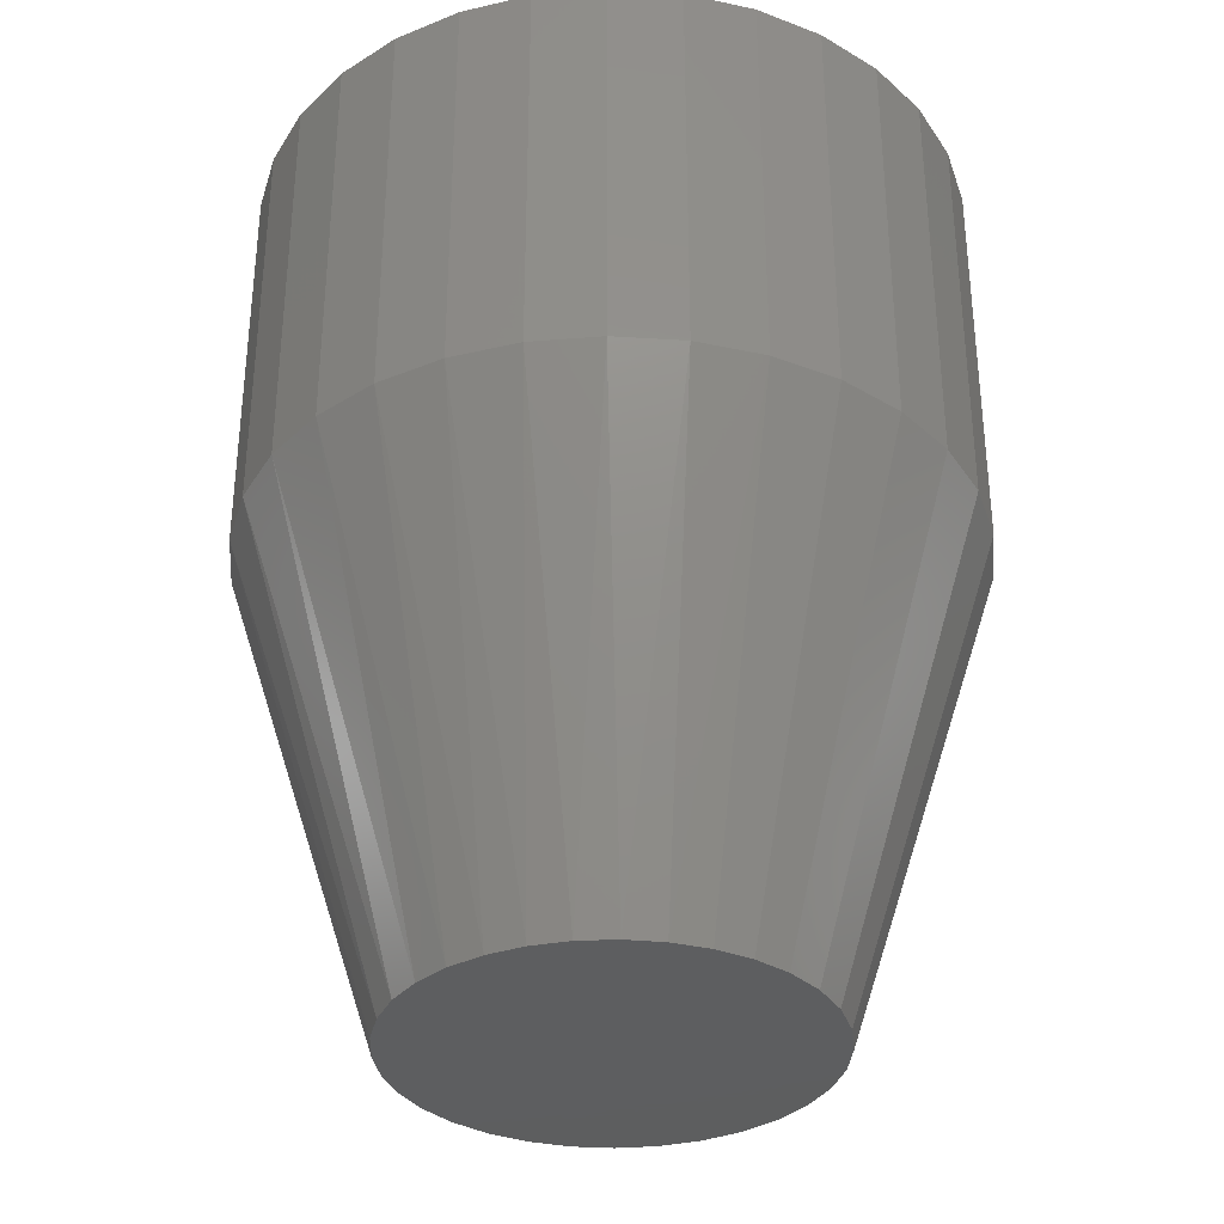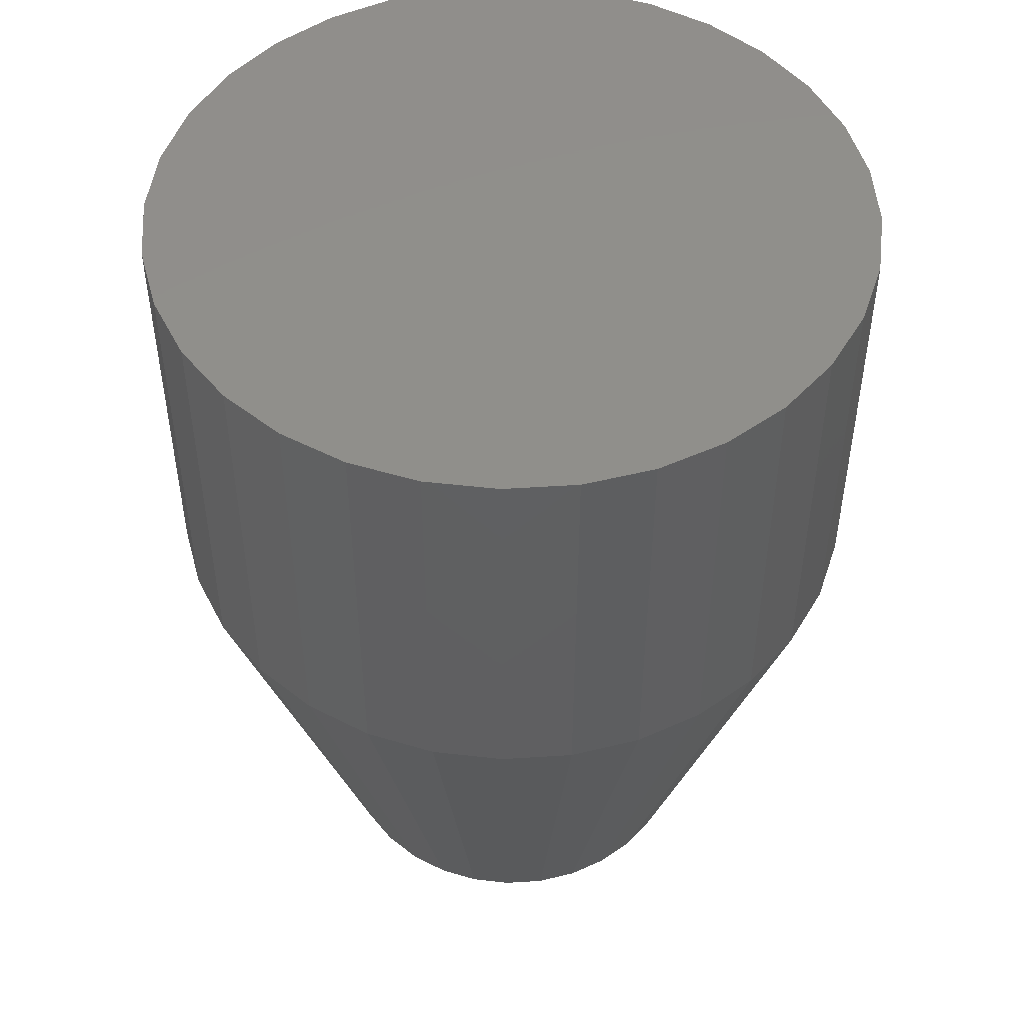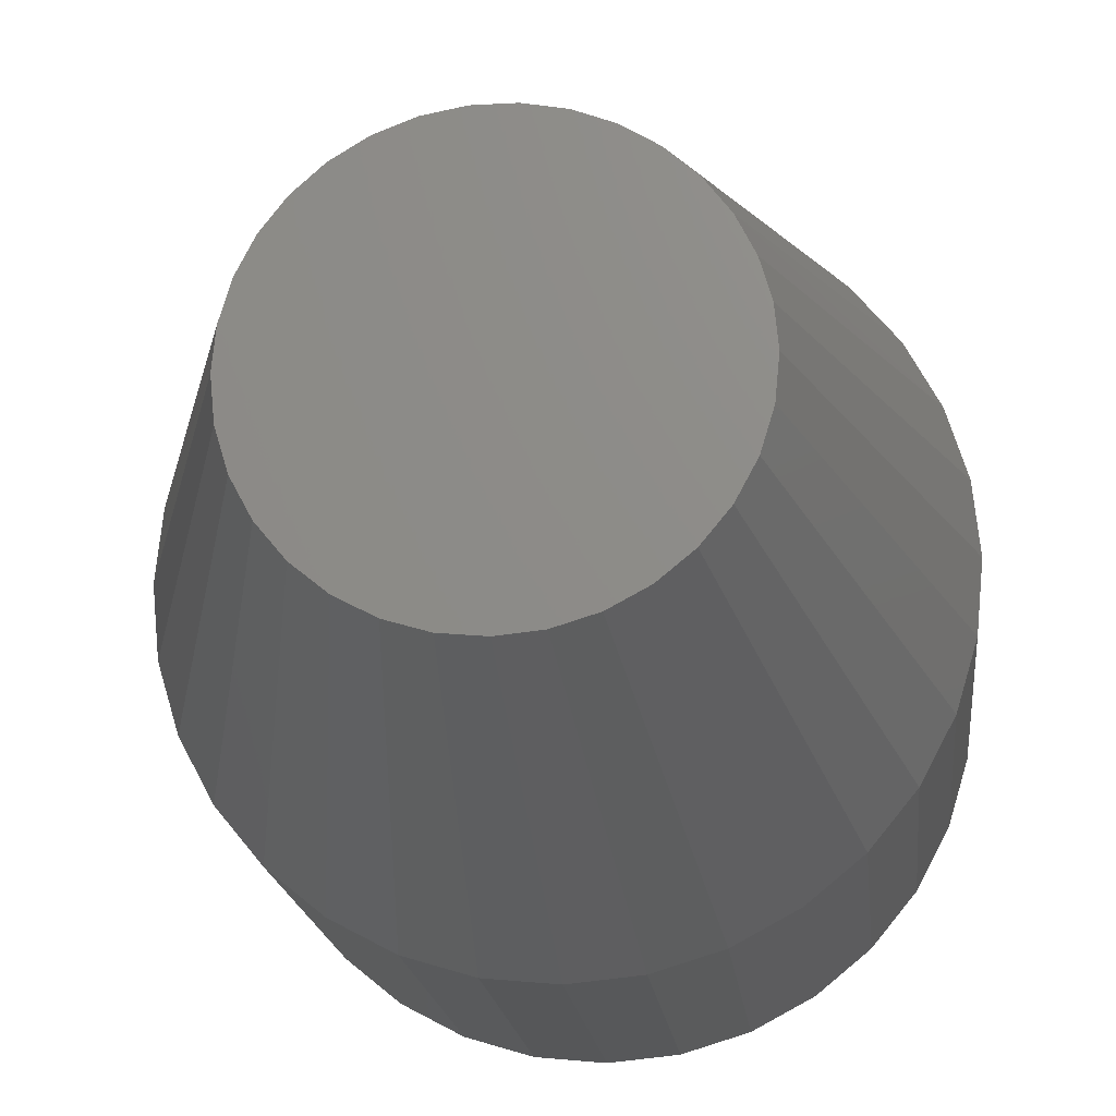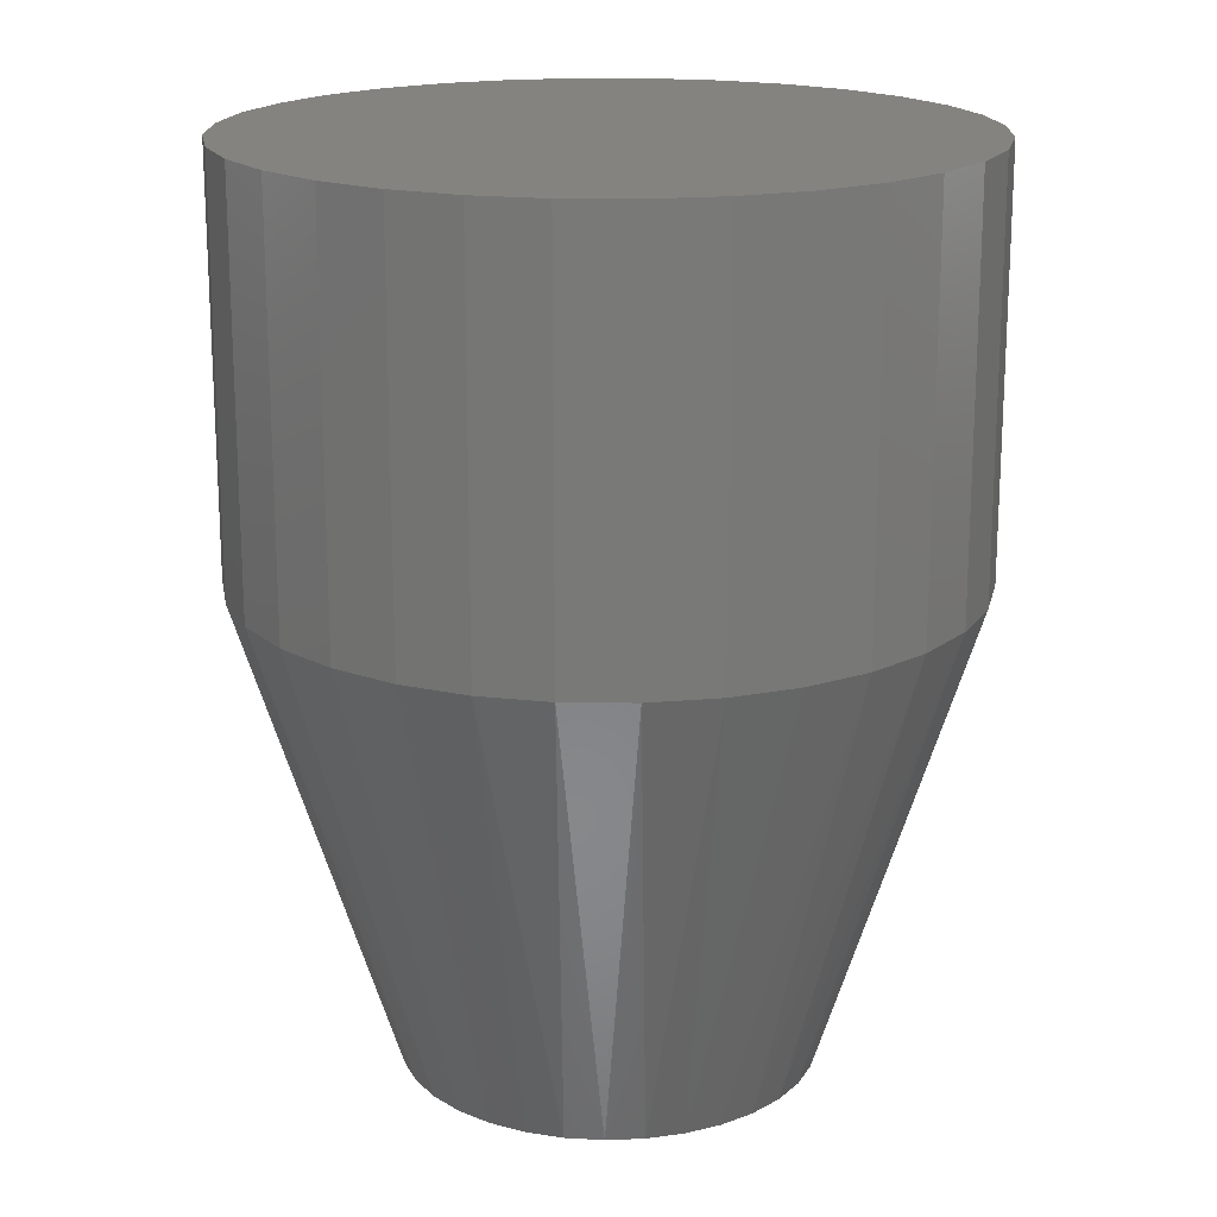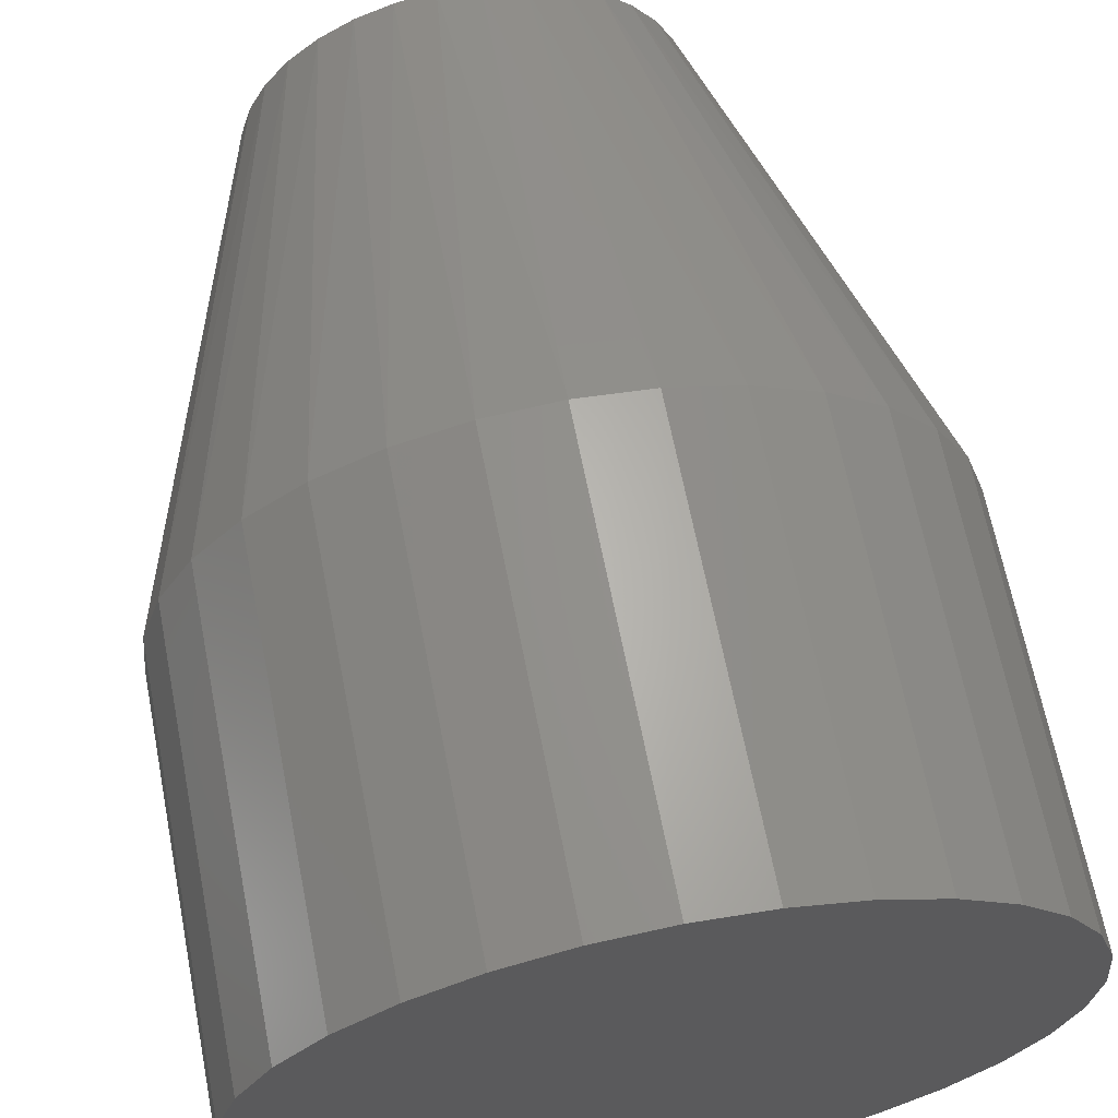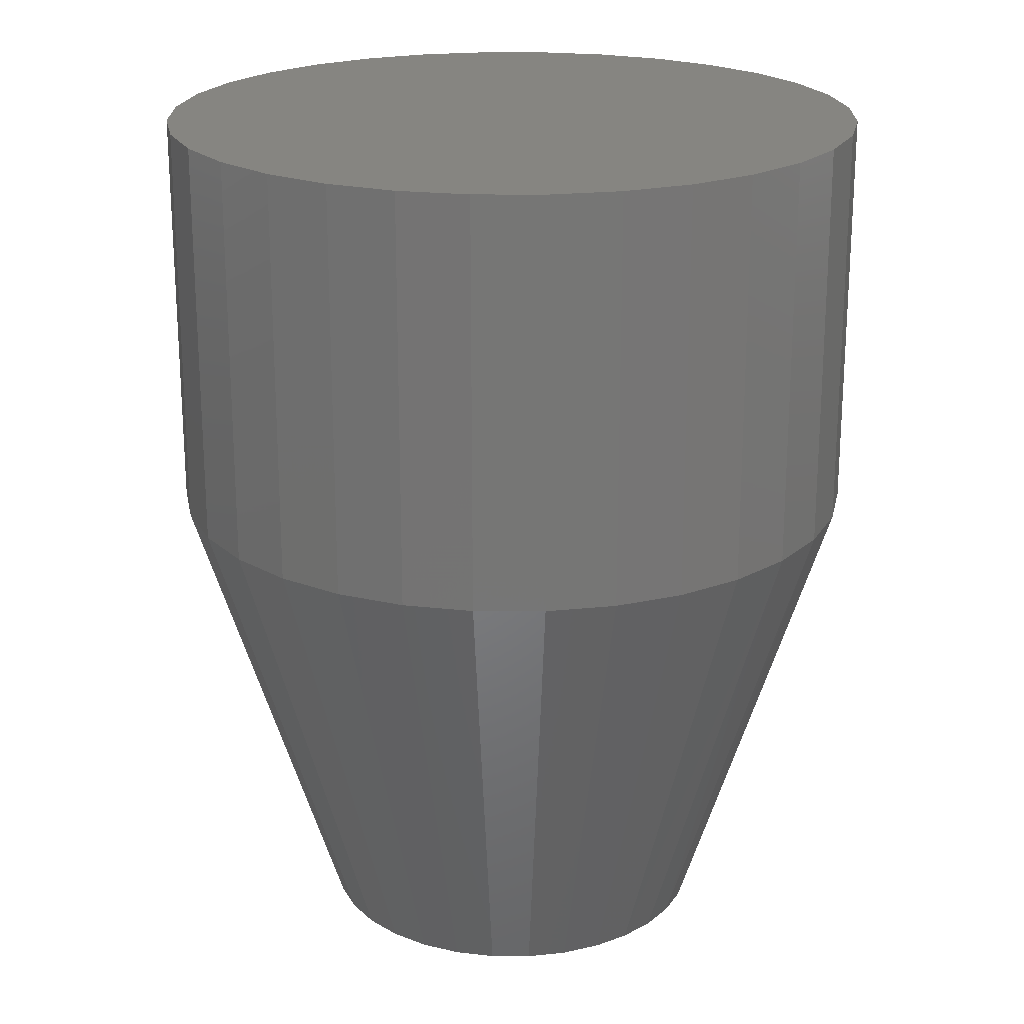
<metadata>
{"format":"stl","ext":"stl","renderer":"f3d","projection":"perspective","resolution":1024,"background":"white","views":[{"elev":-34.0,"azim":-134.3,"up":"+Z"},{"elev":49.3,"azim":1.6,"up":"+Z"},{"elev":-18.3,"azim":-174.0,"up":"+Y"},{"elev":18.1,"azim":175.7,"up":"+Z"},{"elev":65.3,"azim":-11.0,"up":"+Y"},{"elev":21.3,"azim":62.3,"up":"+Z"}]}
</metadata>
<code>
# stl→obj: 97 verts, 190 faces
v -0.04354 0.1493 0
v -0.01539 0.1545 0
v 0.01325 0.1545 0
v 0.0414 0.1493 0
v -0.07024 0.1389 0
v 0.0681 0.1389 0
v 0.02921 -0.1522 0
v -0.03134 -0.1522 0
v 0.05832 -0.1434 0
v -0.001069 -0.1552 0
v -0.06045 -0.1434 0
v -0.08728 -0.129 0
v 0.08514 -0.129 0
v -0.1108 -0.1097 0
v 0.1087 -0.1097 0
v -0.1301 -0.08621 0
v 0.128 -0.08621 0
v -0.1444 -0.05939 0
v 0.1423 -0.05939 0
v -0.1533 -0.03027 0
v 0.1511 -0.03027 0
v -0.1562 -6.925e-07 0
v 0.1541 -5.736e-17 0
v -0.1536 0.02851 0
v 0.1515 0.02851 0
v -0.1458 0.05606 0
v 0.1436 0.05606 0
v -0.133 0.08169 0
v 0.1309 0.08169 0
v -0.1157 0.1045 0
v 0.1136 0.1045 0
v -0.09459 0.1238 0
v 0.09245 0.1238 0
v 0.2713 -6.671e-17 0.3672
v 0.2713 0 0.6797
v 0.2661 -0.05314 0.3672
v 0.2661 -0.05314 0.6797
v 0.2506 -0.1042 0.3672
v 0.2506 -0.1042 0.6797
v 0.2254 -0.1513 0.3672
v 0.2254 -0.1513 0.6797
v 0.1915 -0.1926 0.3672
v 0.1915 -0.1926 0.6797
v 0.1503 -0.2265 0.3672
v 0.1503 -0.2265 0.6797
v 0.1032 -0.2516 0.3672
v 0.1032 -0.2516 0.6797
v 0.05207 -0.2671 0.3672
v 0.05207 -0.2671 0.6797
v -0.001069 -0.2724 0.3672
v -0.001069 -0.2724 0.6797
v -0.05421 -0.2671 0.3672
v -0.05421 -0.2671 0.6797
v -0.1053 -0.2516 0.3672
v -0.1053 -0.2516 0.6797
v -0.1524 -0.2265 0.3672
v -0.1524 -0.2265 0.6797
v -0.1937 -0.1926 0.3672
v -0.1937 -0.1926 0.6797
v -0.2275 -0.1513 0.3672
v -0.2275 -0.1513 0.6797
v -0.2527 -0.1042 0.3672
v -0.2527 -0.1042 0.6797
v -0.2682 -0.05314 0.3672
v -0.2682 -0.05314 0.6797
v -0.2734 3.335e-17 0.3672
v -0.2734 3.335e-17 0.6797
v -0.2682 0.05314 0.3672
v -0.2682 0.05314 0.6797
v -0.2527 0.1042 0.3672
v -0.2527 0.1042 0.6797
v -0.2275 0.1513 0.3672
v -0.2275 0.1513 0.6797
v -0.1937 0.1926 0.3672
v -0.1937 0.1926 0.6797
v -0.1524 0.2265 0.3672
v -0.1524 0.2265 0.6797
v -0.1053 0.2516 0.3672
v -0.1053 0.2516 0.6797
v -0.05421 0.2671 0.3672
v -0.05421 0.2671 0.6797
v -0.001069 0.2724 0.3672
v -0.001069 0.2724 0.6797
v 0.05207 0.2671 0.3672
v 0.05207 0.2671 0.6797
v 0.1032 0.2516 0.3672
v 0.1032 0.2516 0.6797
v 0.1503 0.2265 0.3672
v 0.1503 0.2265 0.6797
v 0.1915 0.1926 0.3672
v 0.1915 0.1926 0.6797
v 0.2254 0.1513 0.3672
v 0.2254 0.1513 0.6797
v 0.2506 0.1042 0.3672
v 0.2506 0.1042 0.6797
v 0.2661 0.05314 0.3672
v 0.2661 0.05314 0.6797
f 1 2 3
f 4 1 3
f 5 1 4
f 6 5 4
f 7 8 9
f 10 8 7
f 8 11 9
f 9 11 12
f 9 12 13
f 13 12 14
f 13 14 15
f 15 14 16
f 15 16 17
f 17 16 18
f 17 18 19
f 19 18 20
f 19 20 21
f 21 20 22
f 21 22 23
f 23 22 24
f 23 24 25
f 25 24 26
f 25 26 27
f 27 26 28
f 27 28 29
f 29 28 30
f 29 30 31
f 31 30 32
f 31 32 33
f 33 32 5
f 33 5 6
f 34 35 36
f 36 35 37
f 36 37 38
f 38 37 39
f 38 39 40
f 40 39 41
f 40 41 42
f 42 41 43
f 42 43 44
f 44 43 45
f 44 45 46
f 46 45 47
f 46 47 48
f 48 47 49
f 48 49 50
f 50 49 51
f 50 51 52
f 52 51 53
f 52 53 54
f 54 53 55
f 54 55 56
f 56 55 57
f 56 57 58
f 58 57 59
f 58 59 60
f 60 59 61
f 60 61 62
f 62 61 63
f 62 63 64
f 64 63 65
f 64 65 66
f 66 65 67
f 66 67 68
f 68 67 69
f 68 69 70
f 70 69 71
f 70 71 72
f 72 71 73
f 72 73 74
f 74 73 75
f 74 75 76
f 76 75 77
f 76 77 78
f 78 77 79
f 78 79 80
f 80 79 81
f 80 81 82
f 82 81 83
f 82 83 84
f 84 83 85
f 84 85 86
f 86 85 87
f 86 87 88
f 88 87 89
f 88 89 90
f 90 89 91
f 90 91 92
f 92 91 93
f 92 93 94
f 94 93 95
f 94 95 96
f 96 95 97
f 96 97 34
f 34 97 35
f 66 22 64
f 64 22 20
f 64 20 62
f 62 20 18
f 62 18 60
f 60 18 16
f 60 16 58
f 58 16 14
f 58 14 56
f 56 14 12
f 56 12 54
f 54 12 11
f 54 11 52
f 52 11 8
f 52 8 50
f 50 8 10
f 50 10 48
f 48 10 7
f 48 7 46
f 46 7 9
f 46 9 44
f 44 9 13
f 44 13 42
f 42 13 15
f 42 15 40
f 40 15 17
f 40 17 38
f 38 17 19
f 38 19 36
f 36 19 21
f 36 21 34
f 34 21 23
f 29 92 94
f 31 90 92
f 31 92 29
f 33 88 90
f 33 90 31
f 6 86 88
f 6 88 33
f 4 84 86
f 4 86 6
f 3 82 84
f 3 84 4
f 2 80 82
f 2 82 3
f 1 78 80
f 1 80 2
f 5 76 78
f 5 78 1
f 32 74 76
f 32 76 5
f 30 72 74
f 30 74 32
f 28 70 72
f 28 72 30
f 22 66 24
f 24 66 68
f 24 68 26
f 26 68 70
f 26 70 28
f 34 23 96
f 96 23 25
f 96 25 94
f 94 25 27
f 94 27 29
f 81 85 83
f 85 81 87
f 87 81 79
f 87 79 89
f 89 79 77
f 89 77 91
f 91 77 75
f 91 75 93
f 93 75 73
f 93 73 95
f 95 73 71
f 95 71 97
f 97 71 69
f 97 69 35
f 35 69 67
f 35 67 37
f 37 67 65
f 37 65 39
f 39 65 63
f 39 63 41
f 41 63 61
f 41 61 43
f 43 61 59
f 43 59 45
f 45 59 57
f 45 57 47
f 47 57 55
f 47 55 49
f 49 55 53
f 49 53 51

</code>
